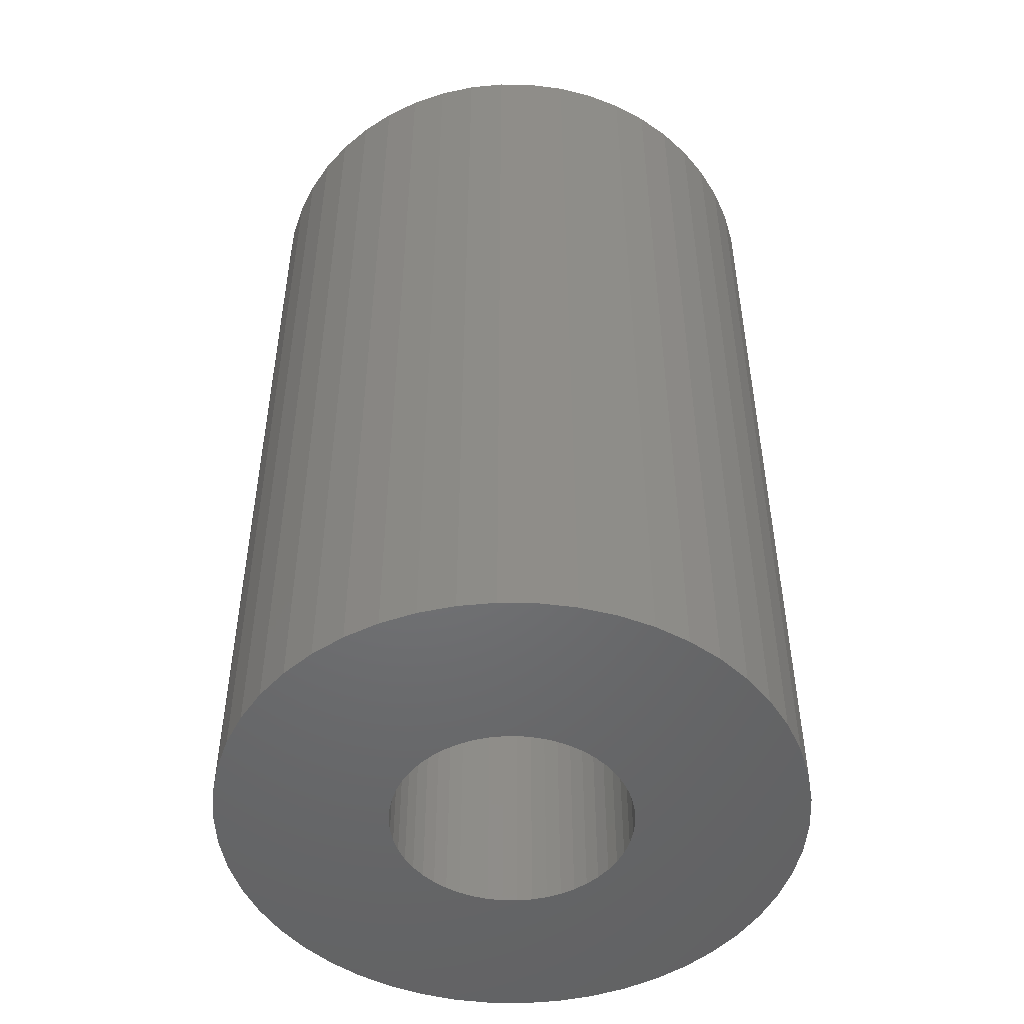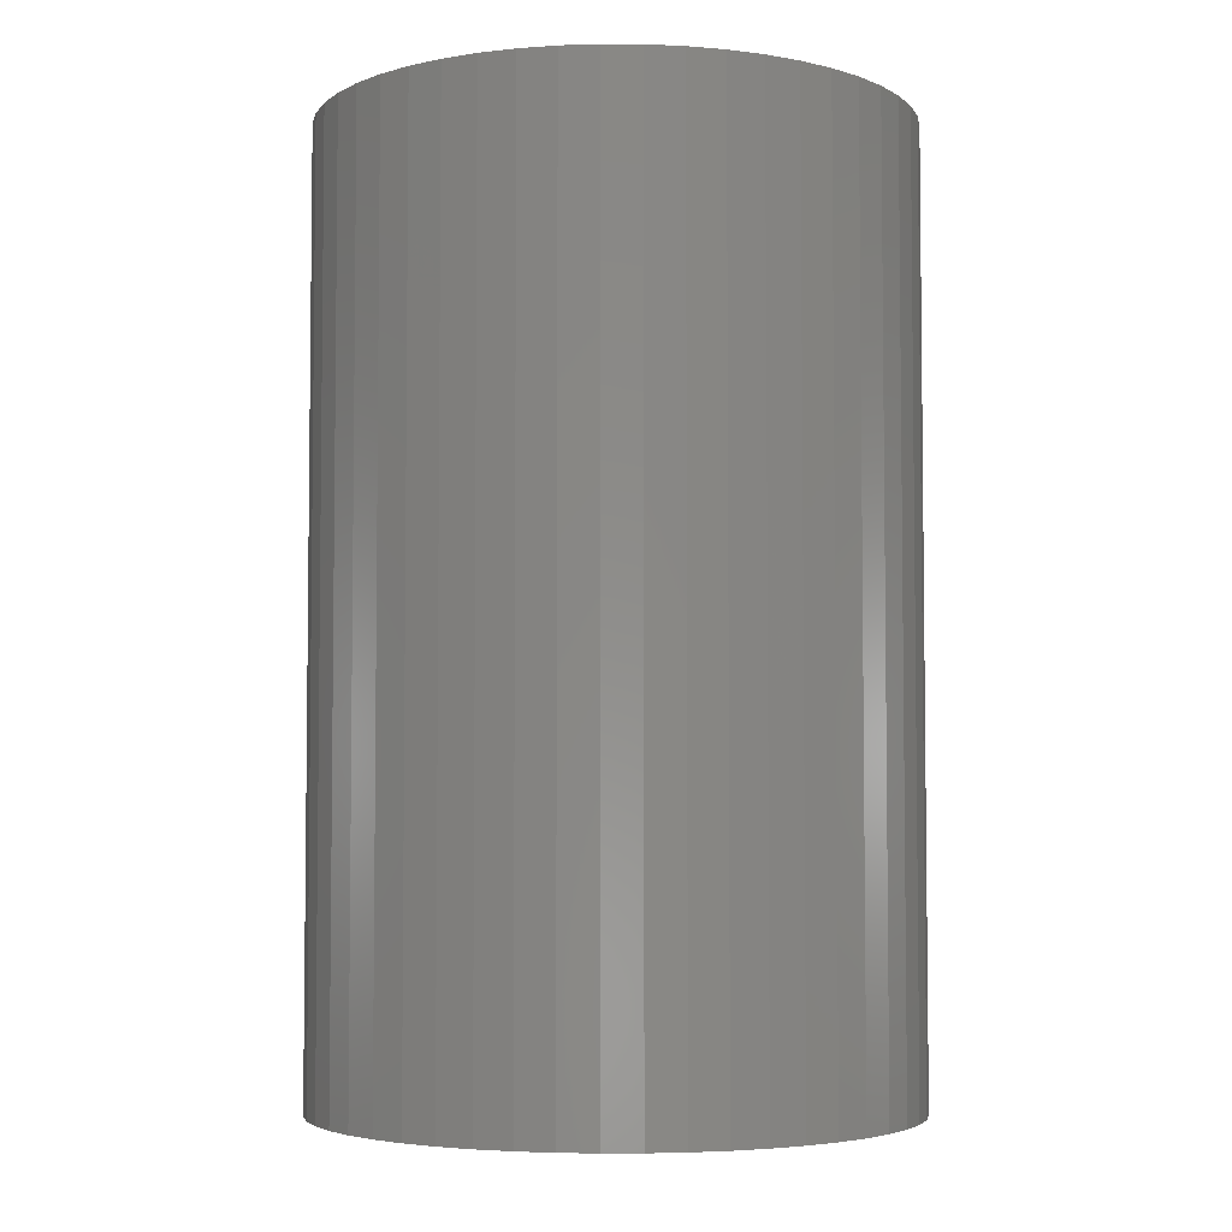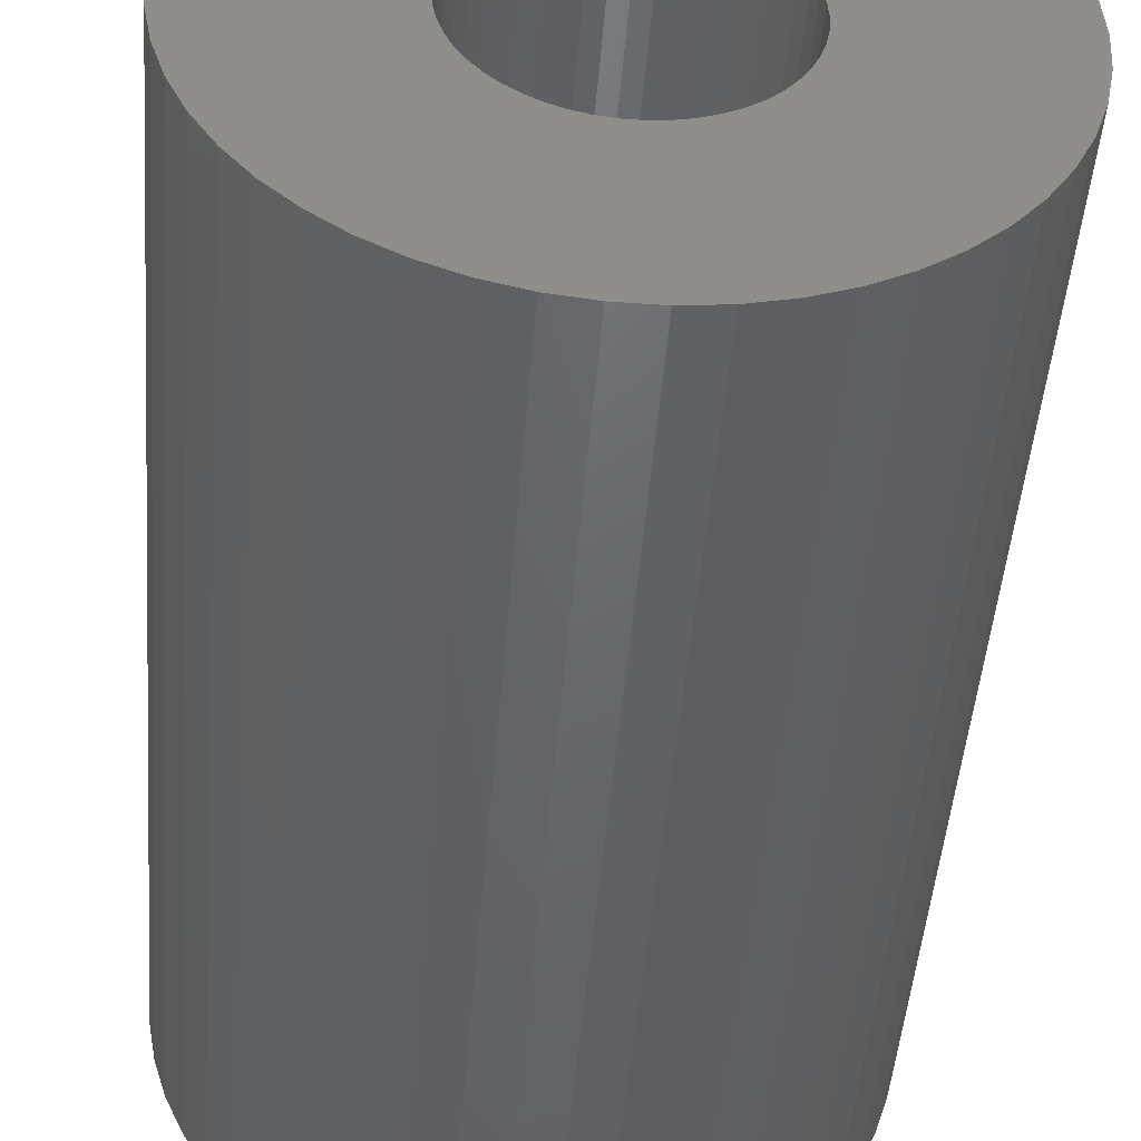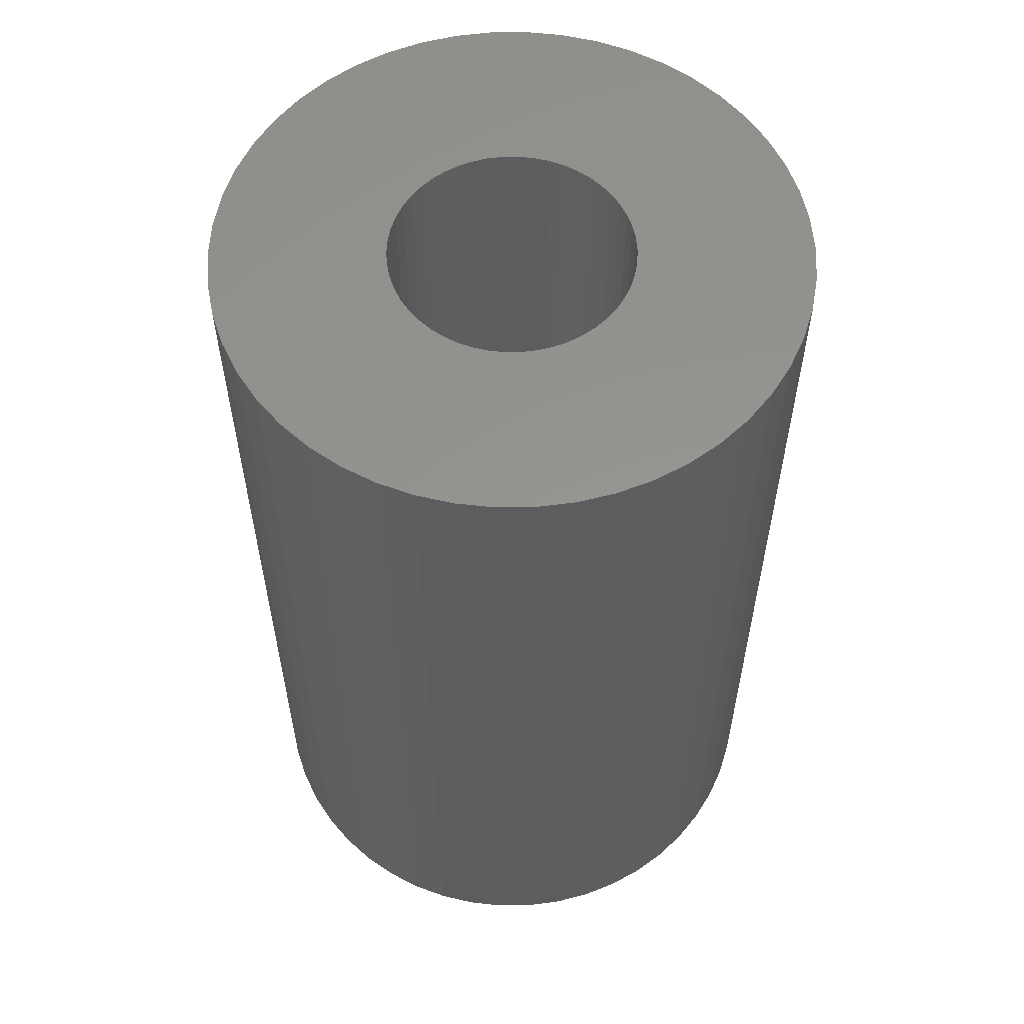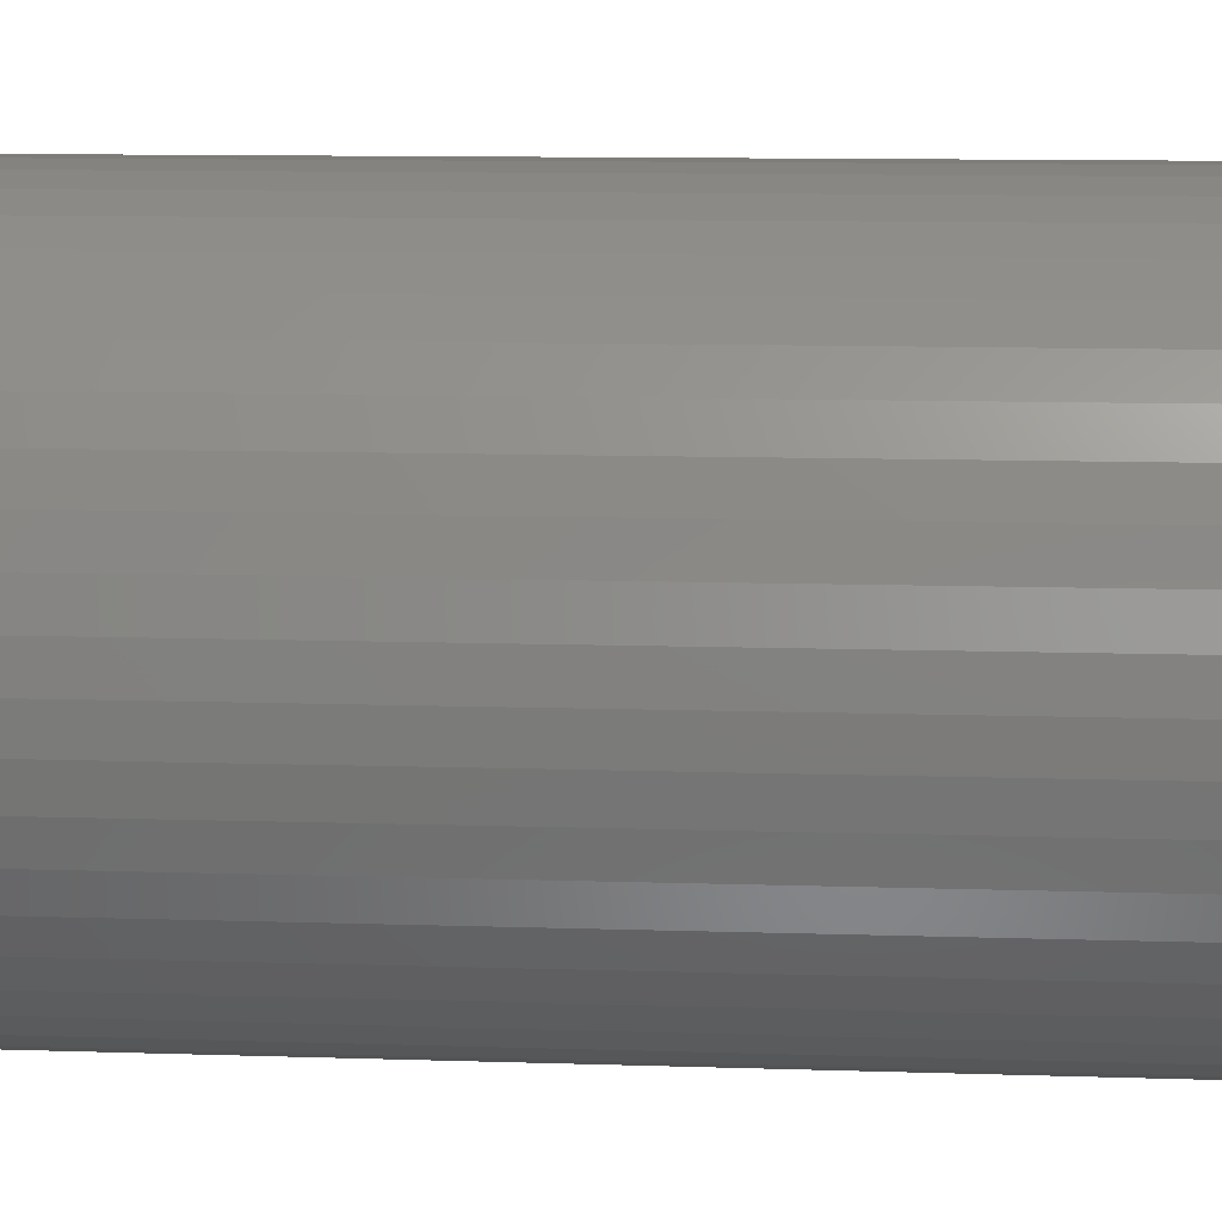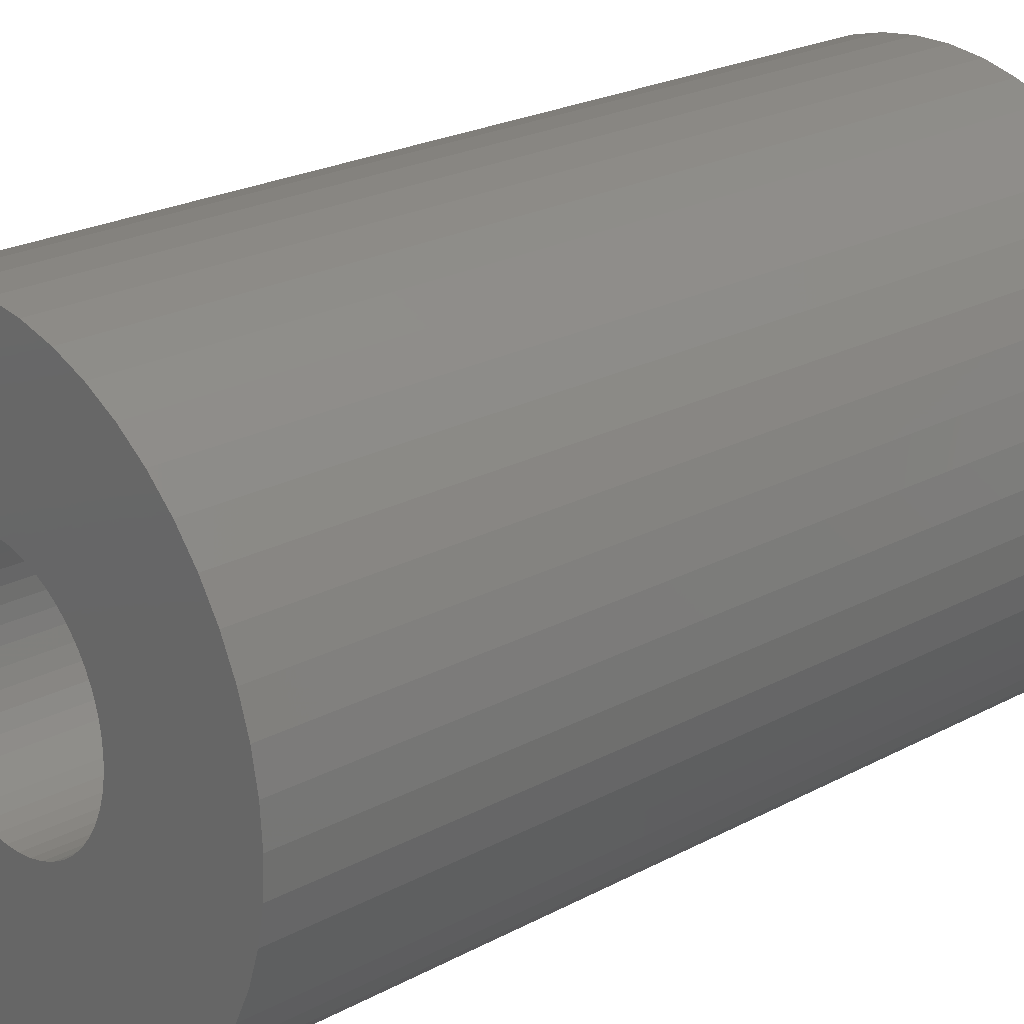
<metadata>
{"format":"stl","ext":"stl","renderer":"f3d","projection":"perspective","resolution":1024,"background":"white","views":[{"elev":-49.6,"azim":-109.0,"up":"+Z"},{"elev":-4.4,"azim":99.8,"up":"+Z"},{"elev":-47.3,"azim":-4.5,"up":"+Y"},{"elev":57.6,"azim":42.5,"up":"+Z"},{"elev":11.0,"azim":-85.4,"up":"+Y"},{"elev":23.5,"azim":-131.8,"up":"+Y"}]}
</metadata>
<code>
# stl→obj: 200 verts, 400 faces
v 3.75 0 6
v 3.72 0.47 -6
v 3.72 0.47 6
v 3.75 0 -6
v -3.75 0 -6
v -3.72 0.47 6
v -3.72 0.47 -6
v -3.75 0 6
v 0.2355 3.743 -6
v -0.2355 3.743 6
v 0.2355 3.743 6
v -0.2355 3.743 -6
v -0.2355 -3.743 -6
v 0.2355 -3.743 6
v -0.2355 -3.743 6
v 0.2355 -3.743 -6
v 2.734 2.567 -6
v 2.39 2.889 6
v 2.734 2.567 6
v 2.39 2.889 -6
v -2.39 2.889 -6
v -2.734 2.567 6
v -2.39 2.889 6
v -2.734 2.567 -6
v -1.159 3.566 -6
v -1.597 3.393 6
v -1.159 3.566 6
v -1.597 3.393 -6
v 3.487 -1.38 6
v 3.632 -0.9326 -6
v 3.632 -0.9326 6
v 3.487 -1.38 -6
v 3.487 1.38 6
v 3.286 1.807 -6
v 3.286 1.807 6
v 3.487 1.38 -6
v 3.632 0.9326 -6
v 3.632 0.9326 6
v 3.034 2.204 -6
v 3.034 2.204 6
v 1.597 3.393 -6
v 1.159 3.566 6
v 1.597 3.393 6
v 1.159 3.566 -6
v 0.7027 3.684 6
v 0.7027 3.684 -6
v 2.009 3.166 -6
v 2.009 3.166 6
v -3.487 1.38 -6
v -3.286 1.807 6
v -3.286 1.807 -6
v -3.487 1.38 6
v -3.632 0.9326 -6
v -3.632 0.9326 6
v -0.7027 3.684 -6
v -0.7027 3.684 6
v 1.159 -3.566 -6
v 1.597 -3.393 6
v 1.159 -3.566 6
v 1.597 -3.393 -6
v -3.034 2.204 6
v -3.034 2.204 -6
v 1.55 0 6
v 1.538 0.1943 6
v 3.72 -0.47 6
v 1.501 0.3855 6
v 1.538 -0.1943 6
v 1.441 0.5706 6
v 1.358 0.7467 6
v 1.501 -0.3855 6
v 1.254 0.9111 6
v 1.13 1.061 6
v 1.441 -0.5706 6
v 0.988 1.194 6
v 3.286 -1.807 6
v 0.8305 1.309 6
v 1.358 -0.7467 6
v 3.034 -2.204 6
v 0.66 1.402 6
v 0.479 1.474 6
v 0.2904 1.523 6
v 0.09732 1.547 6
v -0.09732 1.547 6
v -0.2904 1.523 6
v -0.479 1.474 6
v -0.66 1.402 6
v -0.8305 1.309 6
v -2.009 3.166 6
v -0.988 1.194 6
v -1.13 1.061 6
v -1.254 0.9111 6
v -1.358 0.7467 6
v 1.254 -0.9111 6
v 2.734 -2.567 6
v 1.13 -1.061 6
v 2.39 -2.889 6
v 0.988 -1.194 6
v 2.009 -3.166 6
v 0.8305 -1.309 6
v 0.66 -1.402 6
v 0.479 -1.474 6
v 0.7027 -3.684 6
v 0.2904 -1.523 6
v 0.09732 -1.547 6
v -0.09732 -1.547 6
v -0.2904 -1.523 6
v -0.7027 -3.684 6
v -0.479 -1.474 6
v -1.159 -3.566 6
v -0.66 -1.402 6
v -1.597 -3.393 6
v -0.8305 -1.309 6
v -2.009 -3.166 6
v -0.988 -1.194 6
v -2.39 -2.889 6
v -1.13 -1.061 6
v -2.734 -2.567 6
v -1.254 -0.9111 6
v -3.034 -2.204 6
v -1.358 -0.7467 6
v -3.286 -1.807 6
v -1.441 -0.5706 6
v -3.487 -1.38 6
v -1.501 -0.3855 6
v -3.632 -0.9326 6
v -1.538 -0.1943 6
v -3.72 -0.47 6
v -1.55 0 6
v -1.441 0.5706 6
v -1.501 0.3855 6
v -1.538 0.1943 6
v -2.009 3.166 -6
v 3.72 -0.47 -6
v 3.286 -1.807 -6
v 3.034 -2.204 -6
v 1.55 0 -6
v 1.538 -0.1943 -6
v 1.501 -0.3855 -6
v 1.538 0.1943 -6
v 1.441 -0.5706 -6
v 1.358 -0.7467 -6
v 1.501 0.3855 -6
v 1.254 -0.9111 -6
v 2.734 -2.567 -6
v 1.13 -1.061 -6
v 2.39 -2.889 -6
v 1.441 0.5706 -6
v 0.988 -1.194 -6
v 2.009 -3.166 -6
v 0.8305 -1.309 -6
v 1.358 0.7467 -6
v 0.66 -1.402 -6
v 0.479 -1.474 -6
v 0.7027 -3.684 -6
v 0.2904 -1.523 -6
v 0.09732 -1.547 -6
v -0.09732 -1.547 -6
v -0.2904 -1.523 -6
v -0.7027 -3.684 -6
v -0.479 -1.474 -6
v -1.159 -3.566 -6
v -0.66 -1.402 -6
v -1.597 -3.393 -6
v -0.8305 -1.309 -6
v -2.009 -3.166 -6
v -0.988 -1.194 -6
v -2.39 -2.889 -6
v -1.13 -1.061 -6
v -2.734 -2.567 -6
v -1.254 -0.9111 -6
v -3.034 -2.204 -6
v -1.358 -0.7467 -6
v 1.254 0.9111 -6
v 1.13 1.061 -6
v 0.988 1.194 -6
v 0.8305 1.309 -6
v 0.66 1.402 -6
v 0.479 1.474 -6
v 0.2904 1.523 -6
v 0.09732 1.547 -6
v -0.09732 1.547 -6
v -0.2904 1.523 -6
v -0.479 1.474 -6
v -0.66 1.402 -6
v -0.8305 1.309 -6
v -0.988 1.194 -6
v -1.13 1.061 -6
v -1.254 0.9111 -6
v -1.358 0.7467 -6
v -1.441 0.5706 -6
v -1.501 0.3855 -6
v -1.538 0.1943 -6
v -1.55 0 -6
v -3.286 -1.807 -6
v -1.441 -0.5706 -6
v -3.487 -1.38 -6
v -1.501 -0.3855 -6
v -3.632 -0.9326 -6
v -1.538 -0.1943 -6
v -3.72 -0.47 -6
f 1 2 3
f 2 1 4
f 5 6 7
f 6 5 8
f 9 10 11
f 10 9 12
f 13 14 15
f 14 13 16
f 17 18 19
f 18 17 20
f 21 22 23
f 22 21 24
f 25 26 27
f 26 25 28
f 29 30 31
f 30 29 32
f 33 34 35
f 34 33 36
f 3 37 38
f 37 3 2
f 35 39 40
f 39 35 34
f 41 42 43
f 42 41 44
f 44 45 42
f 45 44 46
f 47 43 48
f 43 47 41
f 49 50 51
f 50 49 52
f 53 52 49
f 52 53 54
f 55 27 56
f 27 55 25
f 57 58 59
f 58 57 60
f 38 36 33
f 36 38 37
f 40 17 19
f 17 40 39
f 46 11 45
f 11 46 9
f 20 48 18
f 48 20 47
f 51 61 62
f 61 51 50
f 62 22 24
f 22 62 61
f 7 54 53
f 54 7 6
f 63 1 3
f 64 3 38
f 1 63 65
f 66 38 33
f 67 65 63
f 68 33 35
f 65 67 31
f 69 35 40
f 70 31 67
f 71 40 19
f 31 70 29
f 72 19 18
f 73 29 70
f 74 18 48
f 29 73 75
f 76 48 43
f 77 75 73
f 75 77 78
f 3 64 63
f 38 66 64
f 33 68 66
f 35 69 68
f 40 71 69
f 79 43 42
f 19 72 71
f 18 74 72
f 48 76 74
f 80 42 45
f 43 79 76
f 42 80 79
f 45 81 80
f 11 81 45
f 11 82 81
f 11 83 82
f 10 83 11
f 10 84 83
f 56 84 10
f 84 56 85
f 27 85 56
f 85 27 86
f 26 86 27
f 86 26 87
f 88 87 26
f 87 88 89
f 23 89 88
f 89 23 90
f 22 90 23
f 90 22 91
f 91 61 92
f 61 91 22
f 93 78 77
f 78 93 94
f 95 94 93
f 94 95 96
f 97 96 95
f 96 97 98
f 99 98 97
f 98 99 58
f 100 58 99
f 58 100 59
f 101 59 100
f 59 101 102
f 103 102 101
f 103 14 102
f 104 14 103
f 105 14 104
f 105 15 14
f 106 15 105
f 107 106 108
f 109 108 110
f 106 107 15
f 111 110 112
f 113 112 114
f 115 114 116
f 108 109 107
f 117 116 118
f 119 118 120
f 121 120 122
f 123 122 124
f 125 124 126
f 110 111 109
f 127 126 128
f 50 92 61
f 92 50 129
f 112 113 111
f 52 129 50
f 114 115 113
f 129 52 130
f 116 117 115
f 54 130 52
f 118 119 117
f 130 54 131
f 120 121 119
f 6 131 54
f 122 123 121
f 131 6 128
f 124 125 123
f 8 128 6
f 126 127 125
f 128 8 127
f 28 88 26
f 88 28 132
f 132 23 88
f 23 132 21
f 12 56 10
f 56 12 55
f 65 4 1
f 4 65 133
f 78 134 75
f 134 78 135
f 31 133 65
f 133 31 30
f 136 4 133
f 137 133 30
f 4 136 2
f 138 30 32
f 139 2 136
f 140 32 134
f 2 139 37
f 141 134 135
f 142 37 139
f 143 135 144
f 37 142 36
f 145 144 146
f 147 36 142
f 148 146 149
f 36 147 34
f 150 149 60
f 151 34 147
f 34 151 39
f 133 137 136
f 30 138 137
f 32 140 138
f 134 141 140
f 135 143 141
f 152 60 57
f 144 145 143
f 146 148 145
f 149 150 148
f 153 57 154
f 60 152 150
f 57 153 152
f 154 155 153
f 16 155 154
f 16 156 155
f 16 157 156
f 13 157 16
f 13 158 157
f 159 158 13
f 158 159 160
f 161 160 159
f 160 161 162
f 163 162 161
f 162 163 164
f 165 164 163
f 164 165 166
f 167 166 165
f 166 167 168
f 169 168 167
f 168 169 170
f 170 171 172
f 171 170 169
f 173 39 151
f 39 173 17
f 174 17 173
f 17 174 20
f 175 20 174
f 20 175 47
f 176 47 175
f 47 176 41
f 177 41 176
f 41 177 44
f 178 44 177
f 44 178 46
f 179 46 178
f 179 9 46
f 180 9 179
f 181 9 180
f 181 12 9
f 182 12 181
f 55 182 183
f 25 183 184
f 182 55 12
f 28 184 185
f 132 185 186
f 21 186 187
f 183 25 55
f 24 187 188
f 62 188 189
f 51 189 190
f 49 190 191
f 53 191 192
f 184 28 25
f 7 192 193
f 194 172 171
f 172 194 195
f 185 132 28
f 196 195 194
f 186 21 132
f 195 196 197
f 187 24 21
f 198 197 196
f 188 62 24
f 197 198 199
f 189 51 62
f 200 199 198
f 190 49 51
f 199 200 193
f 191 53 49
f 5 193 200
f 192 7 53
f 193 5 7
f 16 102 14
f 102 16 154
f 149 96 98
f 96 149 146
f 75 32 29
f 32 75 134
f 161 107 109
f 107 161 159
f 169 119 171
f 119 169 117
f 171 121 194
f 121 171 119
f 196 125 198
f 125 196 123
f 146 94 96
f 94 146 144
f 60 98 58
f 98 60 149
f 159 15 107
f 15 159 13
f 163 109 111
f 109 163 161
f 169 115 117
f 115 169 167
f 194 123 196
f 123 194 121
f 198 127 200
f 127 198 125
f 200 8 5
f 8 200 127
f 94 135 78
f 135 94 144
f 154 59 102
f 59 154 57
f 165 111 113
f 111 165 163
f 167 113 115
f 113 167 165
f 136 64 139
f 64 136 63
f 128 192 131
f 192 128 193
f 181 82 83
f 82 181 180
f 156 105 104
f 105 156 157
f 175 72 74
f 72 175 174
f 187 89 90
f 89 187 186
f 184 85 86
f 85 184 183
f 147 69 151
f 69 147 68
f 151 71 173
f 71 151 69
f 178 79 80
f 79 178 177
f 179 80 81
f 80 179 178
f 176 74 76
f 74 176 175
f 129 189 92
f 189 129 190
f 91 187 90
f 187 91 188
f 130 190 129
f 190 130 191
f 185 86 87
f 86 185 184
f 183 84 85
f 84 183 182
f 152 101 100
f 101 152 153
f 142 68 147
f 68 142 66
f 139 66 142
f 66 139 64
f 173 72 174
f 72 173 71
f 180 81 82
f 81 180 179
f 177 76 79
f 76 177 176
f 92 188 91
f 188 92 189
f 131 191 130
f 191 131 192
f 186 87 89
f 87 186 185
f 182 83 84
f 83 182 181
f 140 70 138
f 70 140 73
f 138 67 137
f 67 138 70
f 166 116 114
f 116 166 168
f 120 195 122
f 195 120 172
f 116 170 118
f 170 116 168
f 155 104 103
f 104 155 156
f 148 99 97
f 99 148 150
f 143 77 141
f 77 143 93
f 137 63 136
f 63 137 67
f 158 108 106
f 108 158 160
f 122 197 124
f 197 122 195
f 145 93 143
f 93 145 95
f 150 100 99
f 100 150 152
f 141 73 140
f 73 141 77
f 157 106 105
f 106 157 158
f 118 172 120
f 172 118 170
f 124 199 126
f 199 124 197
f 126 193 128
f 193 126 199
f 145 97 95
f 97 145 148
f 153 103 101
f 103 153 155
f 162 112 110
f 112 162 164
f 160 110 108
f 110 160 162
f 164 114 112
f 114 164 166

</code>
